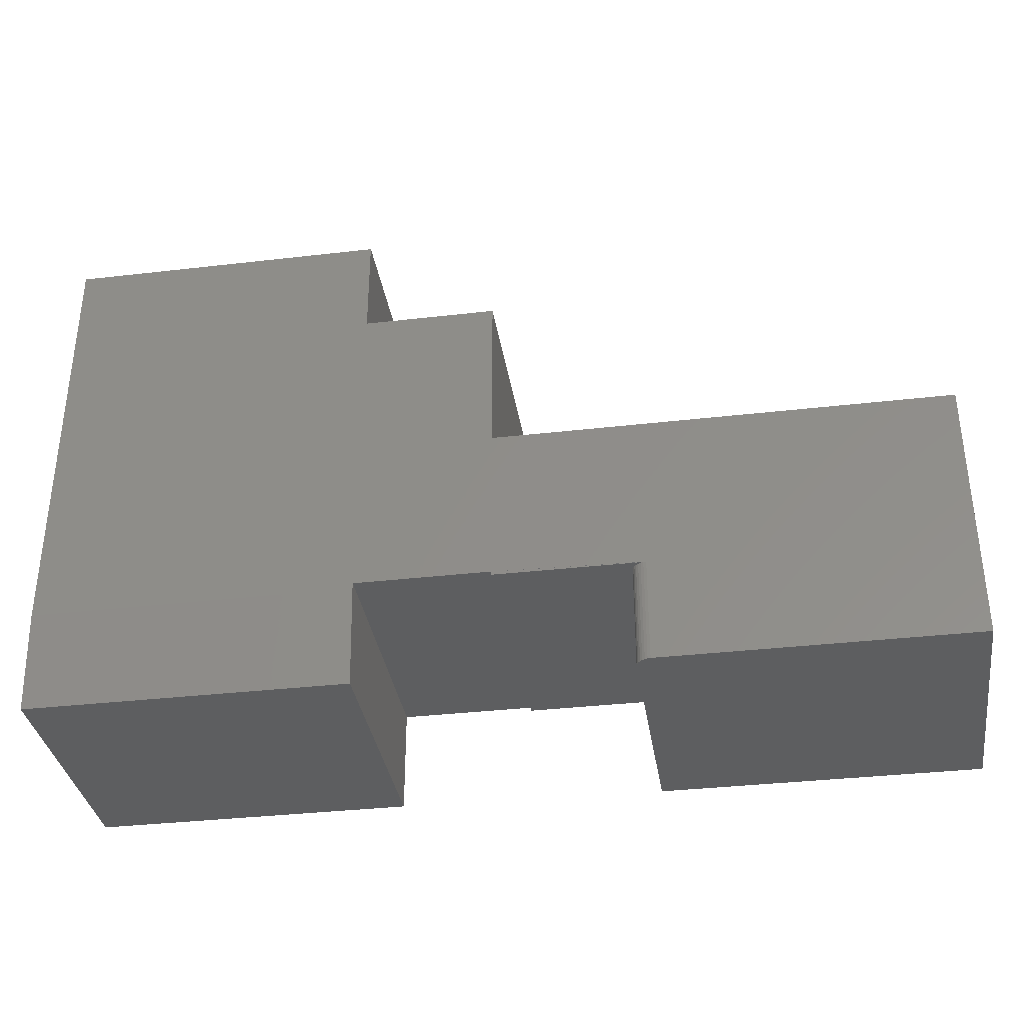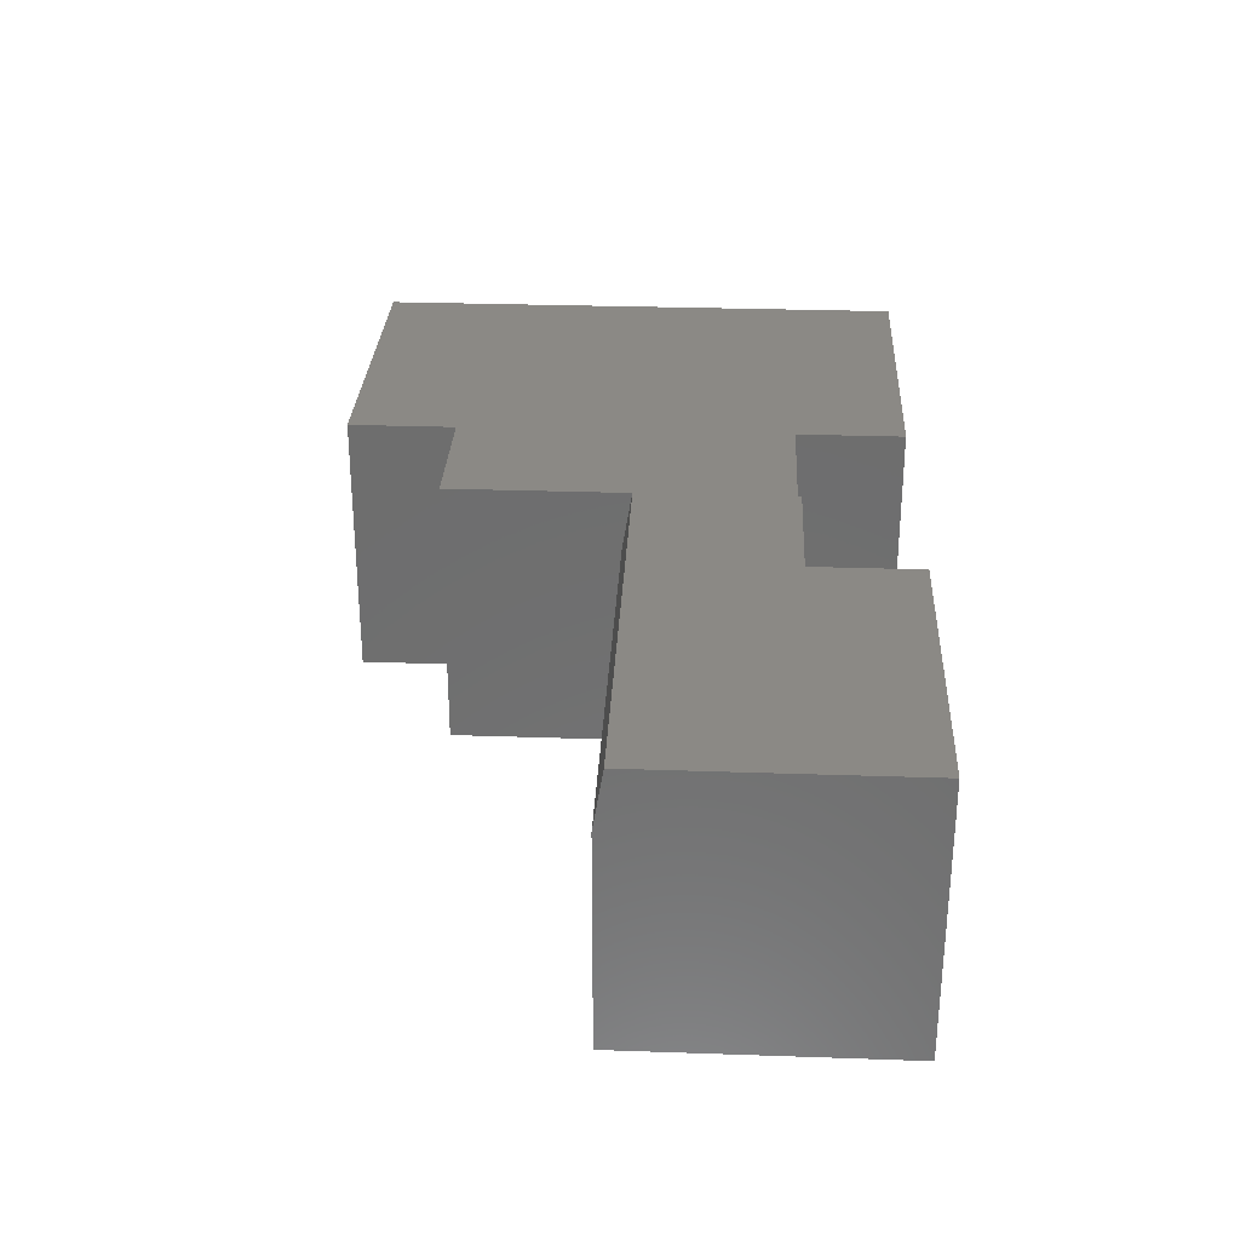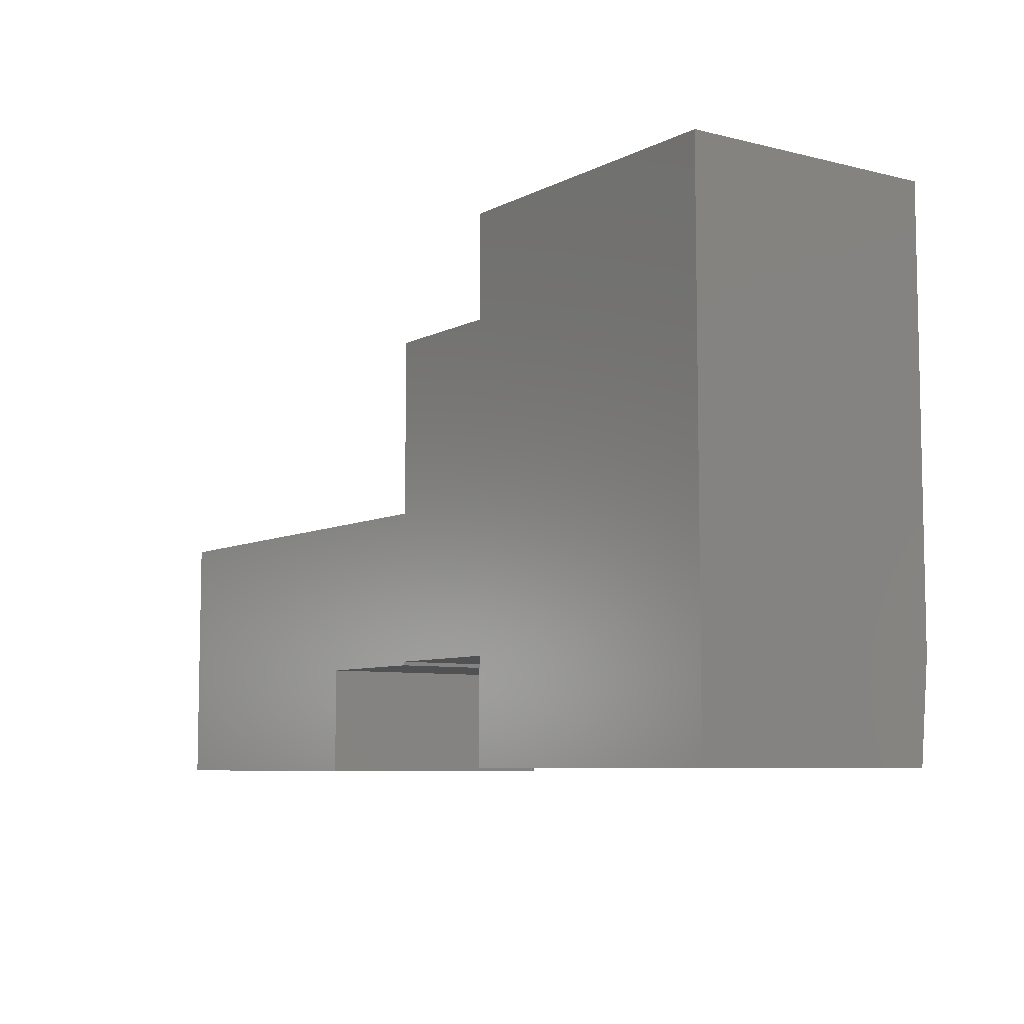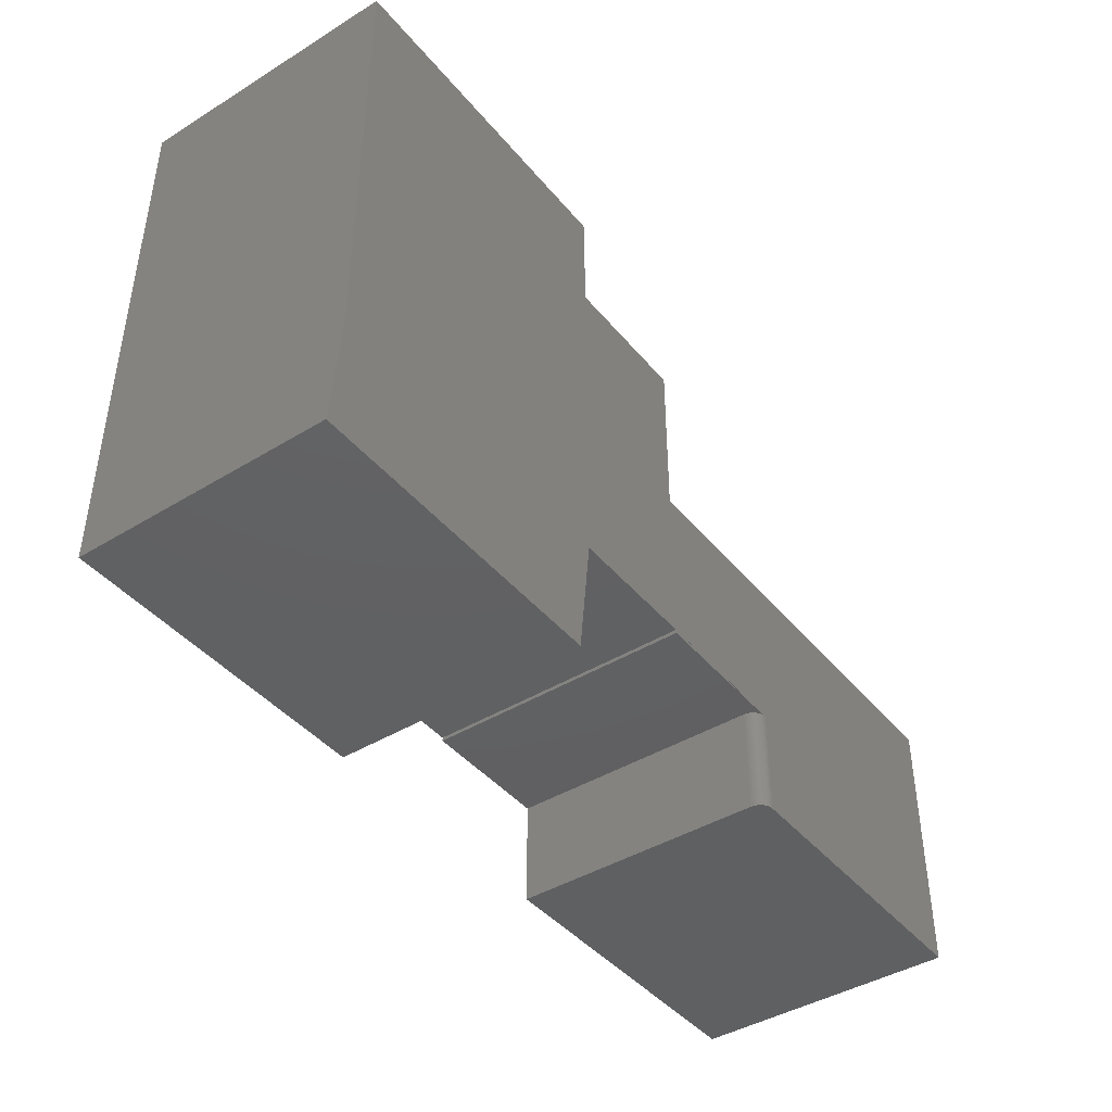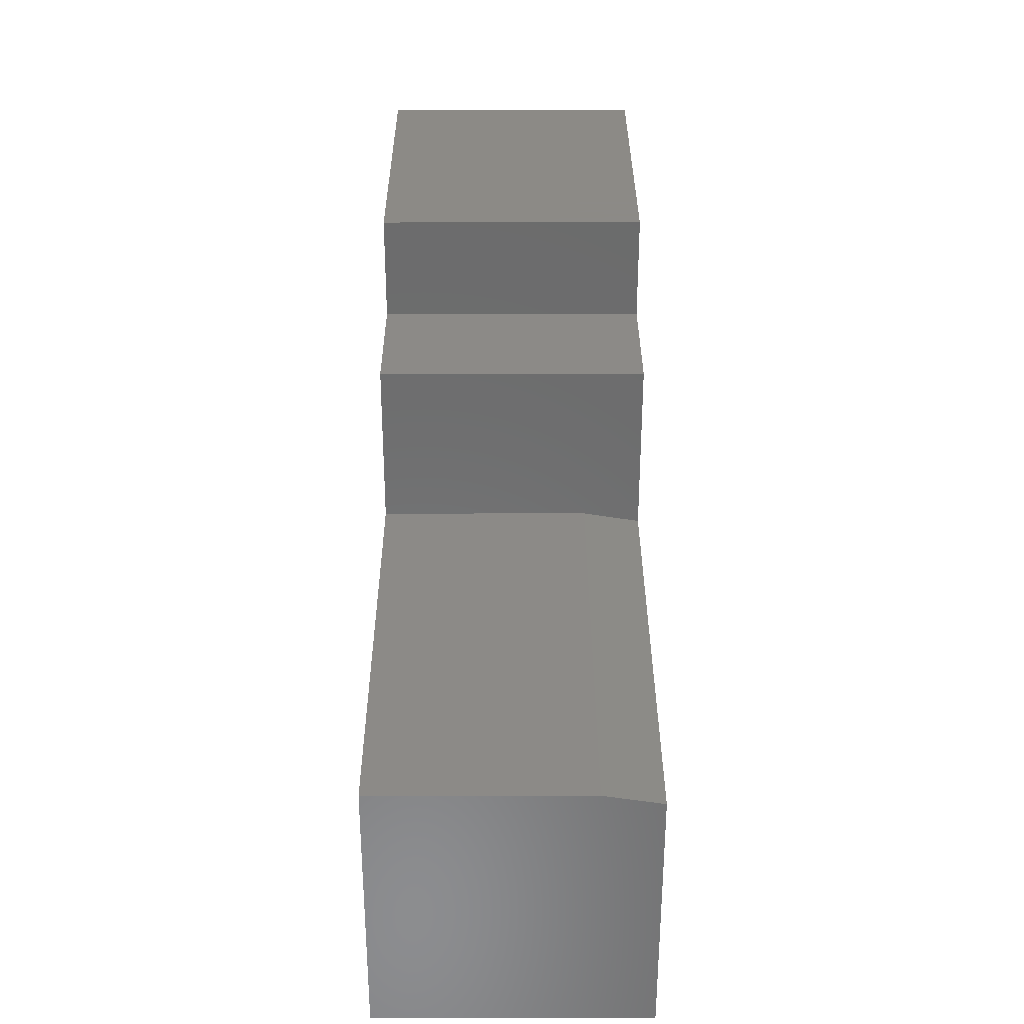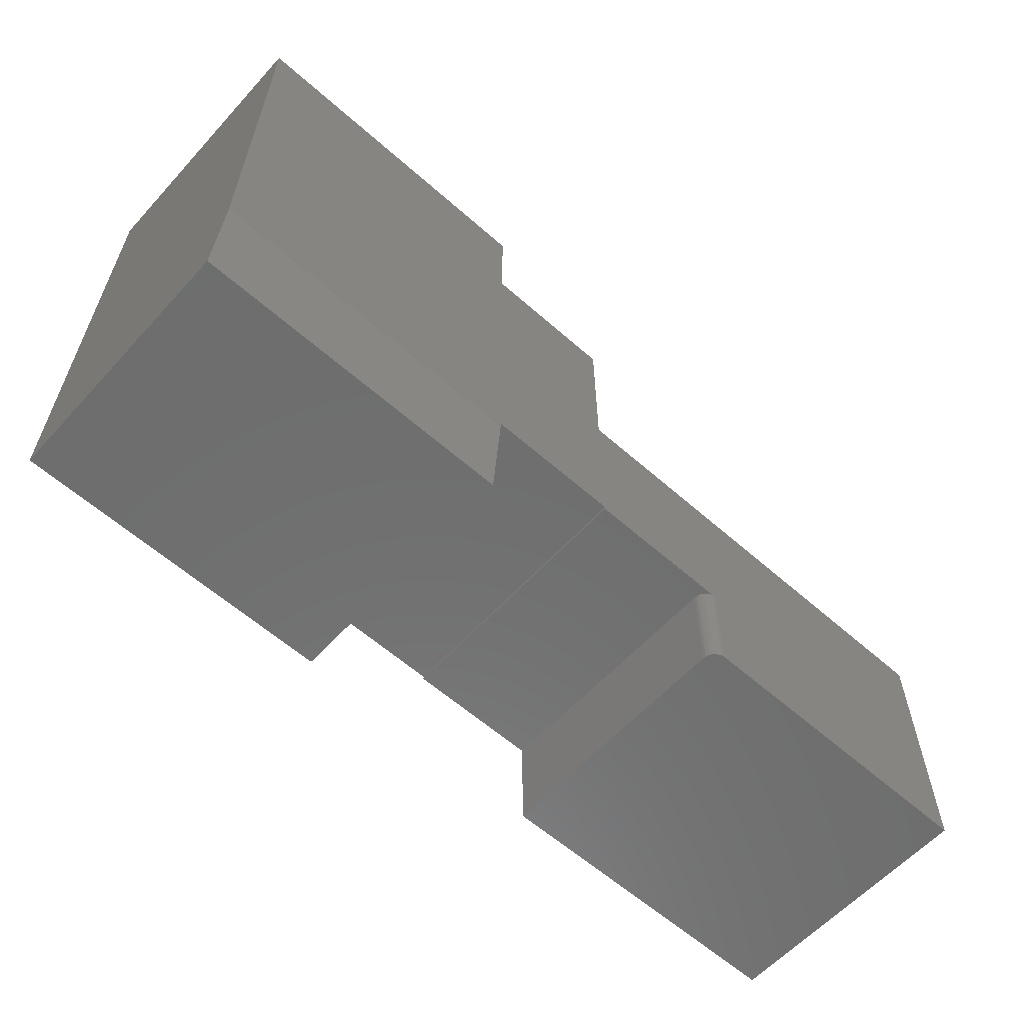
<metadata>
{"format":"stl","ext":"stl","renderer":"f3d","projection":"perspective","resolution":1024,"background":"white","views":[{"elev":-35.0,"azim":-171.2,"up":"+Y"},{"elev":29.5,"azim":-87.1,"up":"+Z"},{"elev":-7.2,"azim":54.7,"up":"+Y"},{"elev":-42.5,"azim":126.2,"up":"+Y"},{"elev":32.2,"azim":-90.1,"up":"+Y"},{"elev":-60.0,"azim":137.9,"up":"+Y"}]}
</metadata>
<code>
# stl→obj: 48 verts, 92 faces
v 0 0.7165 0
v 0 0.7165 0.4375
v 0.2211 0.7165 0
v 0.2211 0.7165 0.4375
v -0.75 0 0
v -0.75 0 0.4375
v -0.75 0.4421 0
v -0.75 0.4265 0.4375
v -0.75 0.4421 0.3438
v 0 0.4421 0.3438
v 0 0.4421 0
v 0.75 0.8902 0.4375
v 0.2211 0.8902 0.4375
v 0.2211 0.1797 0.4375
v 0.2211 0.006003 0.4375
v 0.75 0.006003 0.4375
v -0.2211 0.1737 0.4375
v 0 0.1737 0.4375
v 0 0.1797 0.4375
v -0.2211 0 0.4375
v 0 0.4265 0.4375
v 0.75 0.8902 0
v 0.75 0.1701 0
v 0.75 0.006003 0.01562
v 0 0.1737 0
v 0 0.1797 0
v -0.2211 0 0.02344
v -0.2211 0.1737 0.02344
v -0.2228 0 0.01447
v -0.2215 0 0.01887
v -0.2445 0 0
v -0.2399 0 0.0004503
v -0.2355 0 0.001784
v -0.2315 0 0.00395
v -0.2279 0 0.006865
v -0.225 0 0.01042
v 0.2211 0.1701 0
v 0.2211 0.1797 0
v 0.2211 0.8902 0
v -0.2399 0.1737 0.0004503
v -0.2445 0.1737 0
v -0.2215 0.1737 0.01887
v -0.2228 0.1737 0.01447
v -0.225 0.1737 0.01042
v -0.2279 0.1737 0.006865
v -0.2315 0.1737 0.00395
v -0.2355 0.1737 0.001784
v 0.2211 0.006003 0.01562
f 1 2 3
f 3 2 4
f 5 6 7
f 7 6 8
f 7 8 9
f 10 11 9
f 9 11 7
f 12 13 4
f 12 4 14
f 12 14 15
f 12 15 16
f 17 18 19
f 17 19 8
f 17 8 6
f 17 6 20
f 14 4 2
f 14 2 21
f 14 21 8
f 14 8 19
f 1 11 2
f 2 11 10
f 2 10 21
f 22 12 23
f 23 12 16
f 23 16 24
f 8 21 9
f 9 21 10
f 25 26 18
f 18 26 19
f 27 28 20
f 20 28 17
f 27 29 30
f 20 6 5
f 20 5 31
f 20 31 32
f 20 32 33
f 20 33 34
f 20 34 35
f 20 35 36
f 20 36 29
f 20 29 27
f 22 23 37
f 22 37 38
f 22 38 3
f 22 3 39
f 26 25 40
f 26 40 41
f 26 41 7
f 26 7 38
f 38 7 11
f 38 11 1
f 38 1 3
f 5 7 31
f 31 7 41
f 25 18 17
f 25 17 28
f 25 28 42
f 25 42 43
f 25 43 44
f 25 44 45
f 25 45 46
f 25 46 47
f 25 47 40
f 31 41 32
f 32 41 40
f 32 40 33
f 33 40 47
f 33 47 34
f 34 47 46
f 34 46 35
f 35 46 45
f 35 45 36
f 36 45 44
f 36 44 29
f 29 44 43
f 29 43 30
f 30 43 42
f 30 42 27
f 27 42 28
f 26 38 19
f 19 38 14
f 15 48 16
f 16 48 24
f 15 14 48
f 48 14 38
f 48 38 37
f 48 37 24
f 24 37 23
f 13 12 39
f 39 12 22
f 39 3 13
f 13 3 4

</code>
